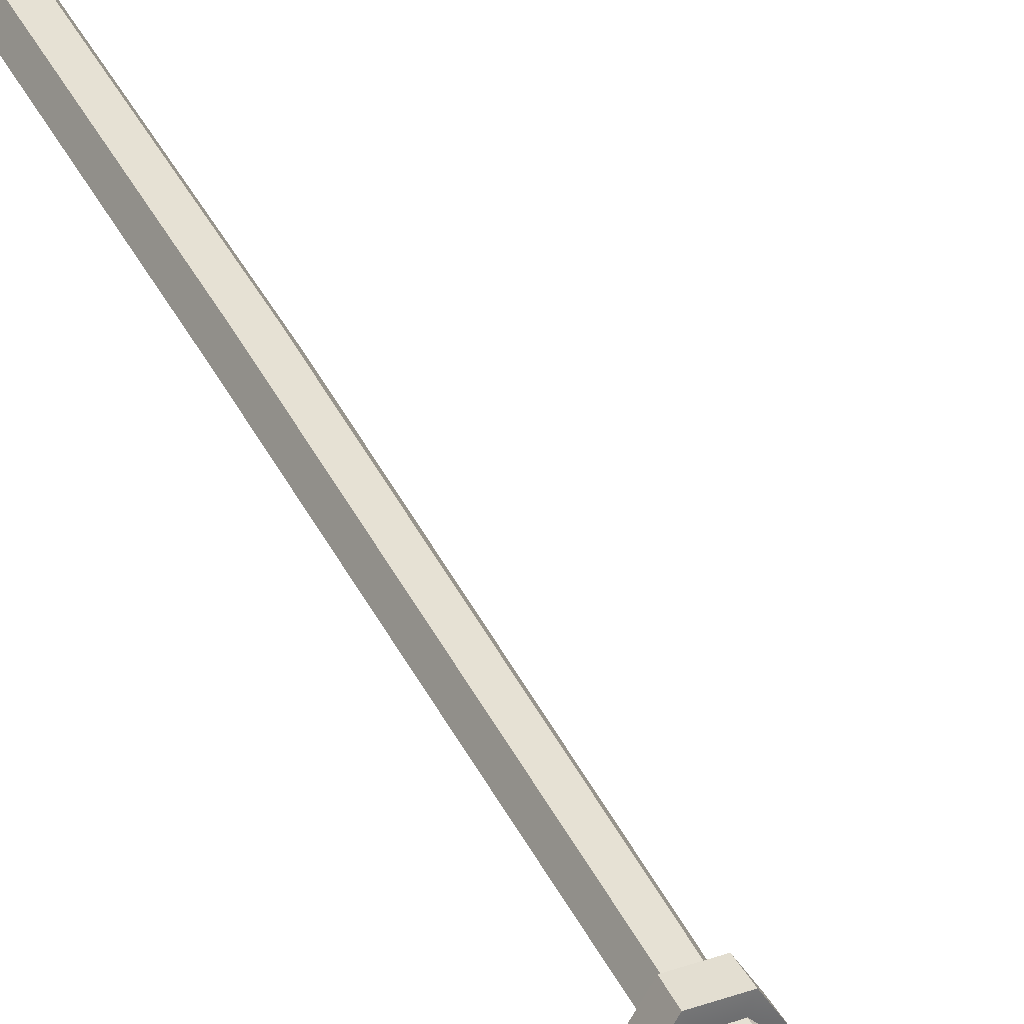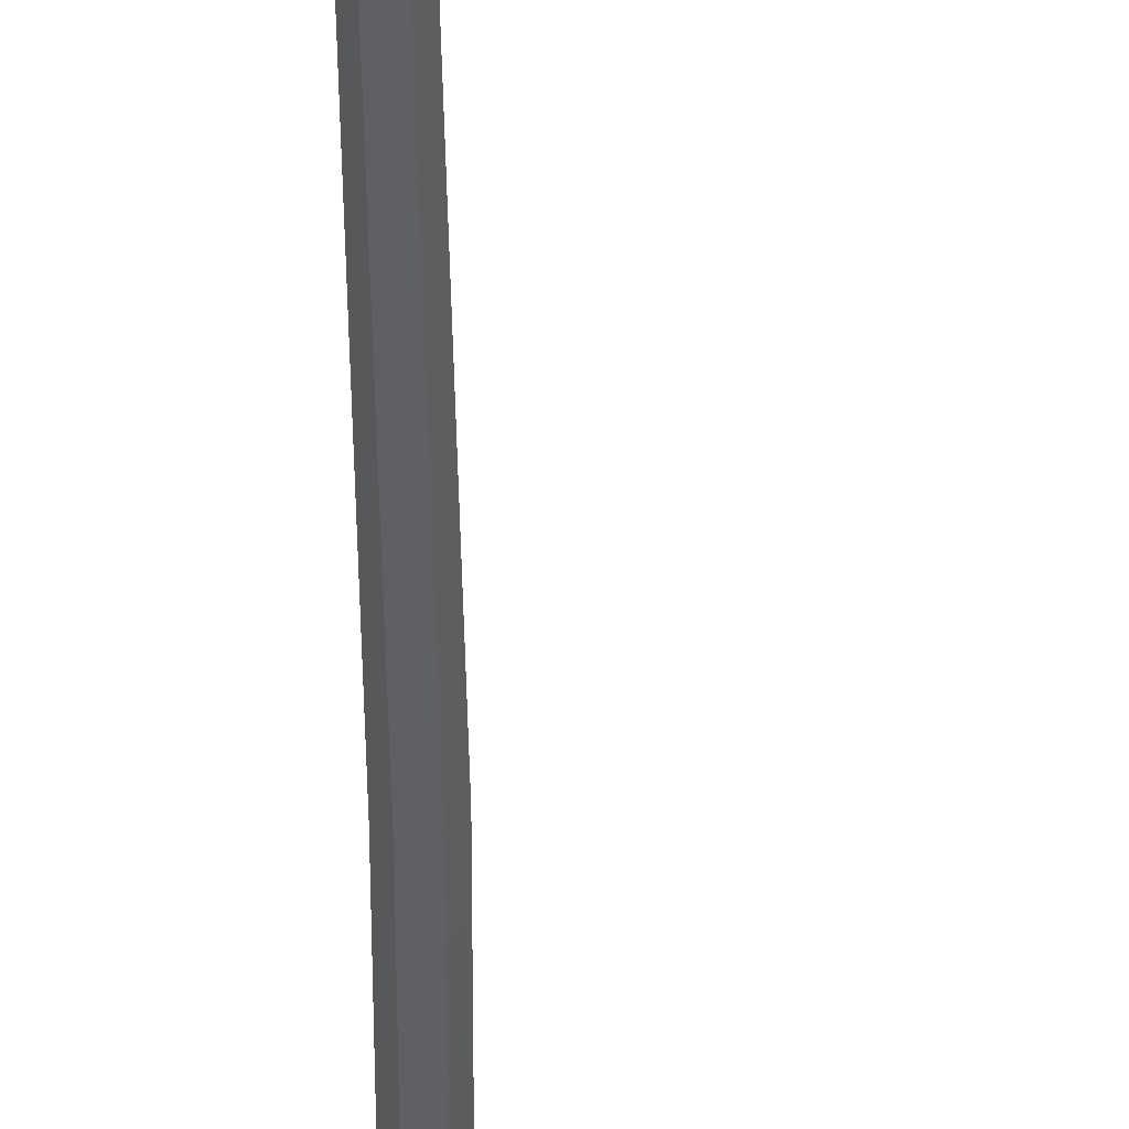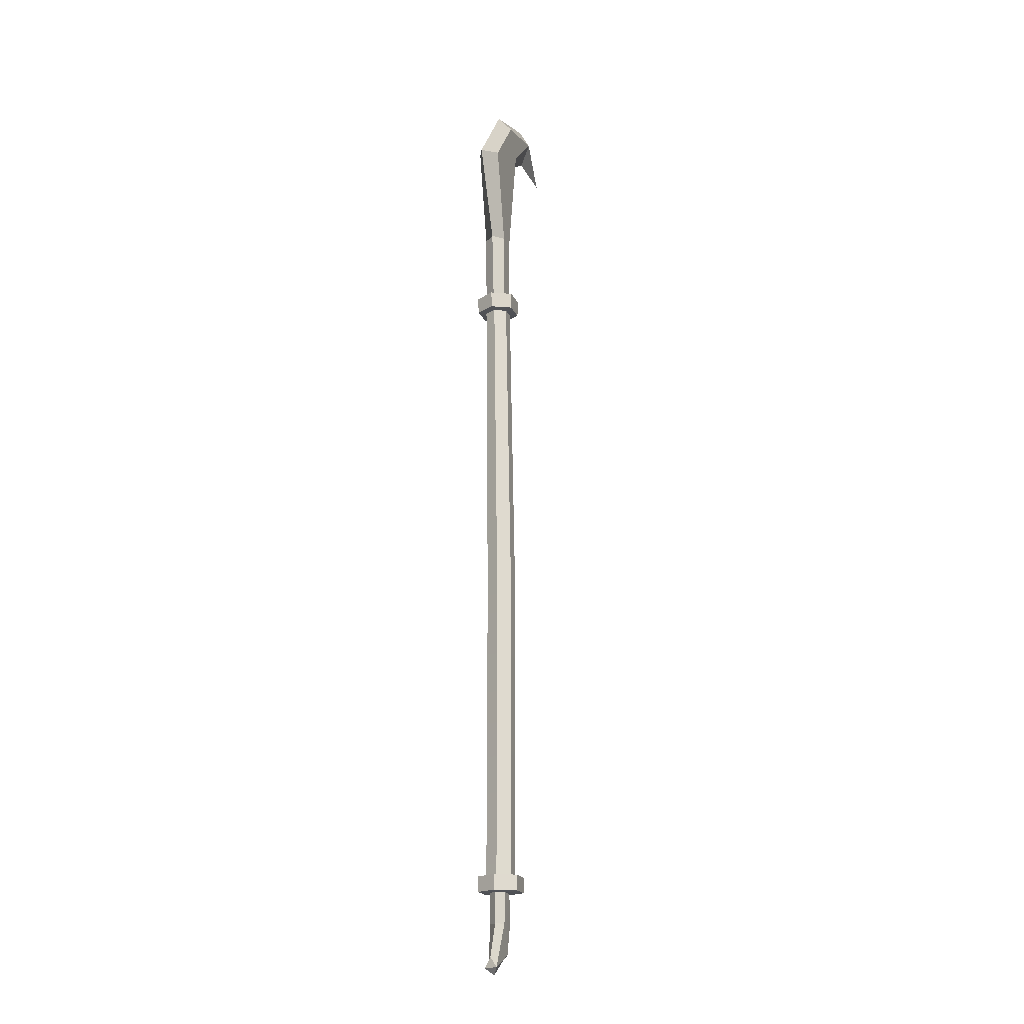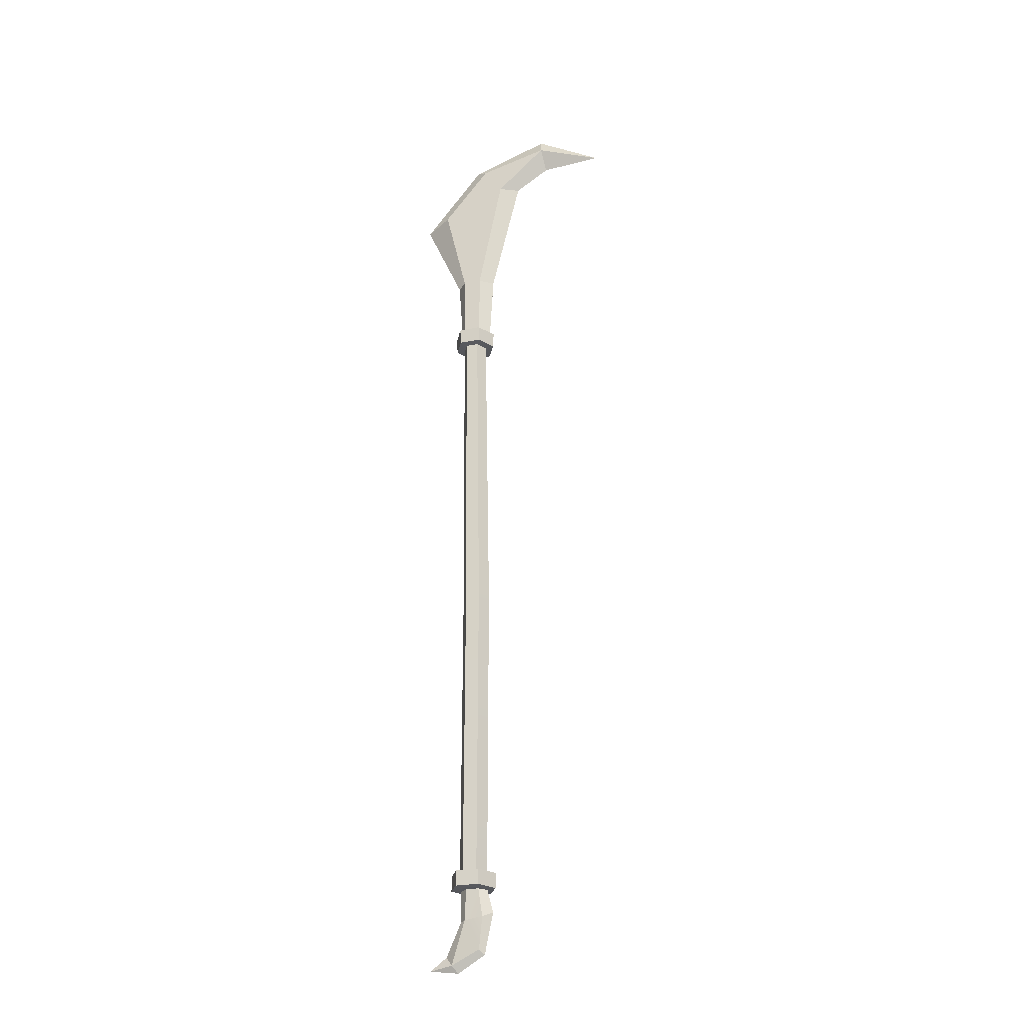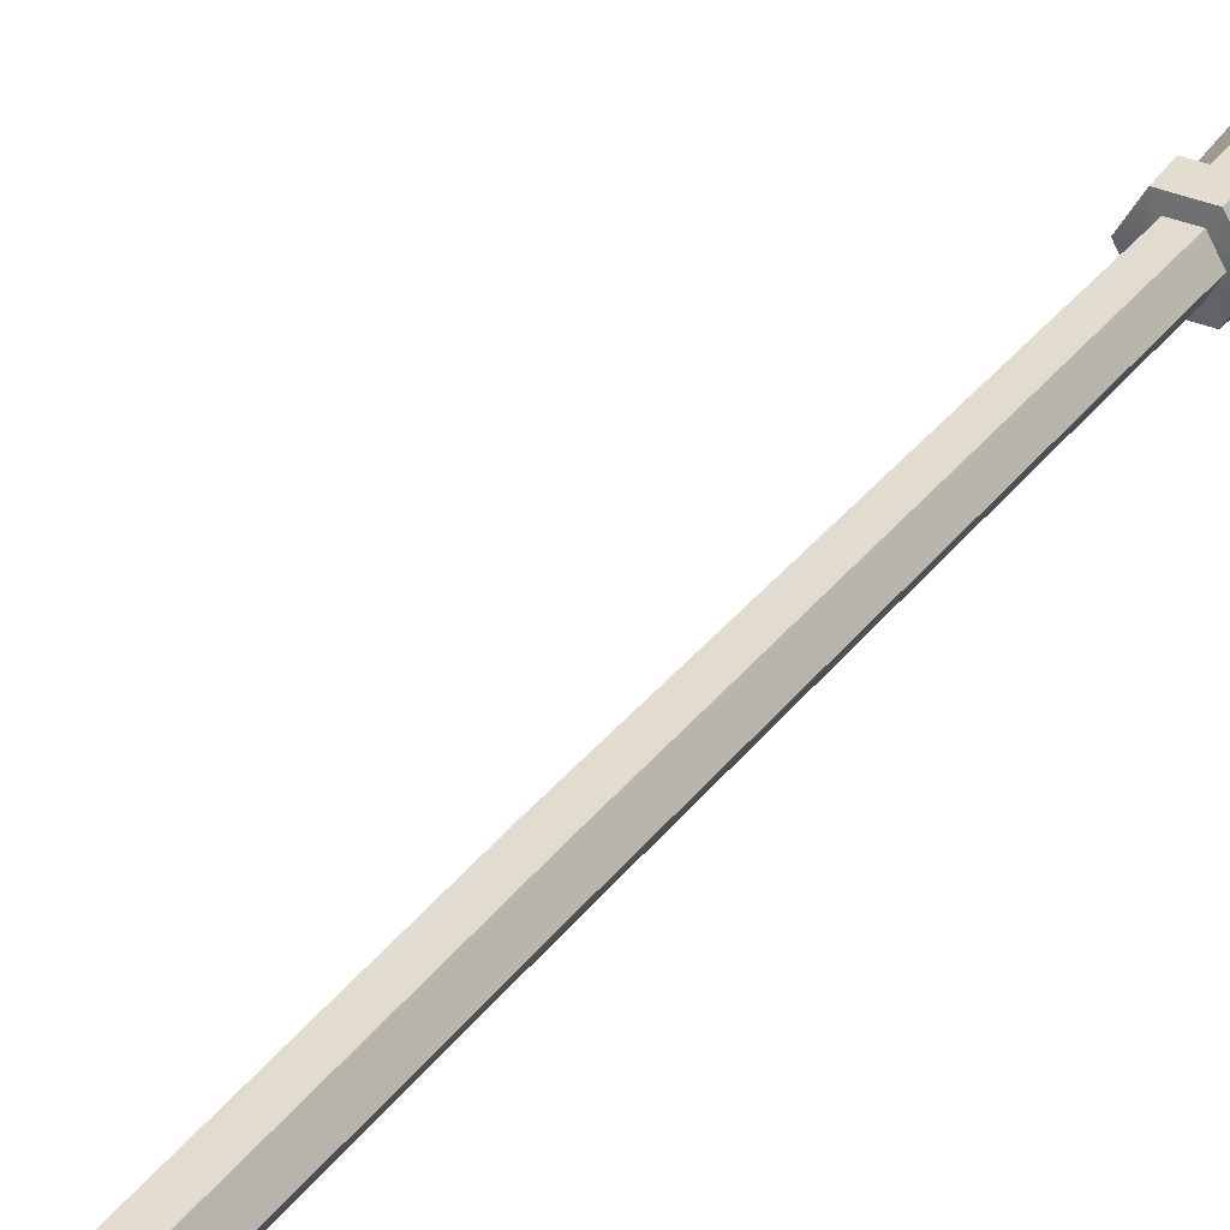
<metadata>
{"format":"obj","ext":"obj","renderer":"f3d","projection":"perspective","resolution":1024,"background":"white","views":[{"elev":39.2,"azim":155.7,"up":"+Z"},{"elev":-43.6,"azim":179.8,"up":"+Z"},{"elev":-19.6,"azim":107.9,"up":"+Y"},{"elev":-27.0,"azim":-162.4,"up":"+Y"},{"elev":34.2,"azim":30.6,"up":"+Z"}]}
</metadata>
<code>
g banditScythe
v -0.01641 0.3166 0.03287
v -0.0005849 1.201 0.0363
v 0.03539 1.201 0.03682
v -0.01641 0.3166 0.03287
v 0.03539 1.201 0.03682
v 0.02341 0.3073 0.03261
v -0.01641 -0.5235 0.03287
v 0.02341 -0.5235 0.03261
v -0.03653 0.3216 -0.002998
v -0.01828 1.201 0.0041
v -0.0005849 1.201 0.0363
v -0.01641 0.3166 0.03287
v -0.03653 -0.5235 -0.002998
v -0.01641 -0.5235 0.03287
v -0.01681 0.3173 -0.03917
v 8.773e-05 1.201 -0.02774
v -0.01828 1.201 0.0041
v -0.03653 0.3216 -0.002998
v -0.01681 -0.5235 -0.03917
v -0.03653 -0.5235 -0.002998
v 0.02304 0.3081 -0.03943
v 0.03615 1.202 -0.02723
v 8.773e-05 1.201 -0.02774
v 0.02304 0.3081 -0.03943
v 8.773e-05 1.201 -0.02774
v -0.01681 0.3173 -0.03917
v 0.02304 -0.5235 -0.03943
v -0.01681 -0.5235 -0.03917
v 0.04314 0.3029 -0.003555
v 0.05378 1.201 0.004998
v 0.03615 1.202 -0.02723
v 0.02304 0.3081 -0.03943
v 0.04314 -0.5235 -0.003555
v 0.02304 -0.5235 -0.03943
v 0.02341 0.3073 0.03261
v 0.03539 1.201 0.03682
v 0.05378 1.201 0.004998
v 0.04314 0.3029 -0.003555
v 0.02341 -0.5235 0.03261
v 0.04314 -0.5235 -0.003555
v -0.01309 1.202 0.0571
v -0.01353 1.248 0.05951
v 0.04915 1.248 0.06029
v 0.04734 1.202 0.05788
v -0.04274 1.203 0.003854
v -0.04432 1.249 0.004222
v -0.01353 1.248 0.05951
v -0.01309 1.202 0.0571
v -0.01188 1.203 -0.04878
v -0.01226 1.249 -0.05044
v -0.04432 1.249 0.004222
v -0.04274 1.203 0.003854
v 0.04866 1.204 -0.048
v 0.05053 1.249 -0.04962
v -0.01226 1.249 -0.05044
v -0.01188 1.203 -0.04878
v 0.07826 1.202 0.005291
v 0.08116 1.248 0.005695
v 0.05053 1.249 -0.04962
v 0.04866 1.204 -0.048
v 0.04734 1.202 0.05788
v 0.04915 1.248 0.06029
v 0.08116 1.248 0.005695
v 0.07826 1.202 0.005291
v -0.01999 1.25 0.004497
v -0.0003871 1.251 -0.02949
v 0.03811 1.251 -0.02895
v -0.01226 1.249 -0.05044
v -0.04432 1.249 0.004222
v -0.001106 1.25 0.03887
v 0.05693 1.25 0.005455
v 0.0373 1.25 0.03942
v -0.01353 1.248 0.05951
v 0.0373 1.25 0.03942
v 0.05693 1.25 0.005455
v -0.01999 1.25 0.004497
v -0.0005849 1.201 0.0363
v -0.01309 1.202 0.0571
v 0.04734 1.202 0.05788
v -0.01828 1.201 0.0041
v -0.04274 1.203 0.003854
v 8.773e-05 1.201 -0.02774
v -0.01188 1.203 -0.04878
v -0.0005849 1.201 0.0363
v 0.03539 1.201 0.03682
v 0.0373 1.25 0.03942
v 0.04915 1.248 0.06029
v -0.01353 1.248 0.05951
v 0.05693 1.25 0.005455
v 0.08116 1.248 0.005695
v 0.03811 1.251 -0.02895
v 0.05053 1.249 -0.04962
v 0.03615 1.202 -0.02723
v 0.04866 1.204 -0.048
v -0.01188 1.203 -0.04878
v 8.773e-05 1.201 -0.02774
v 0.05378 1.201 0.004998
v 0.07826 1.202 0.005291
v 0.03539 1.201 0.03682
v 0.04734 1.202 0.05788
v -0.0003871 1.251 -0.02949
v -0.01226 1.249 -0.05044
v 0.05053 1.249 -0.04962
v -0.0003871 1.251 -0.02949
v 0.05053 1.249 -0.04962
v 0.03811 1.251 -0.02895
v 0.06766 -0.5254 -0.003693
v 0.06766 -0.5681 -0.003693
v 0.0358 -0.5681 0.05333
v 0.0358 -0.5254 0.05333
v 0.03517 -0.5254 -0.06029
v 0.03517 -0.5681 -0.06029
v 0.06766 -0.5681 -0.003693
v 0.06766 -0.5254 -0.003693
v -0.0292 -0.5254 -0.05989
v -0.0292 -0.5681 -0.05989
v 0.03517 -0.5681 -0.06029
v 0.03517 -0.5254 -0.06029
v -0.06105 -0.5254 -0.00285
v -0.06105 -0.5681 -0.00285
v -0.0292 -0.5681 -0.05989
v -0.0292 -0.5254 -0.05989
v -0.02853 -0.5254 0.05373
v -0.02853 -0.5681 0.05373
v -0.06105 -0.5681 -0.00285
v -0.06105 -0.5254 -0.00285
v 0.0358 -0.5254 0.05333
v 0.0358 -0.5681 0.05333
v -0.02853 -0.5681 0.05373
v -0.02853 -0.5254 0.05373
v 0.04314 -0.5235 -0.003555
v 0.06766 -0.5254 -0.003693
v 0.0358 -0.5254 0.05333
v 0.02341 -0.5235 0.03261
v 0.02304 -0.5235 -0.03943
v 0.03517 -0.5254 -0.06029
v 0.02341 -0.5699 0.03261
v 0.0358 -0.5681 0.05333
v 0.06766 -0.5681 -0.003693
v 0.04314 -0.5699 -0.003555
v 0.03517 -0.5681 -0.06029
v 0.02304 -0.5699 -0.03943
v -0.01681 -0.5235 -0.03917
v -0.0292 -0.5254 -0.05989
v 0.03517 -0.5254 -0.06029
v 0.02304 -0.5235 -0.03943
v 0.02304 -0.5699 -0.03943
v 0.03517 -0.5681 -0.06029
v -0.0292 -0.5681 -0.05989
v -0.01681 -0.5699 -0.03917
v -0.03653 -0.5235 -0.002998
v -0.06105 -0.5254 -0.00285
v -0.0292 -0.5254 -0.05989
v -0.01681 -0.5235 -0.03917
v -0.01641 -0.5235 0.03287
v -0.02853 -0.5254 0.05373
v -0.01681 -0.5699 -0.03917
v -0.0292 -0.5681 -0.05989
v -0.06105 -0.5681 -0.00285
v -0.03653 -0.5699 -0.002998
v -0.02853 -0.5681 0.05373
v -0.01641 -0.5699 0.03287
v 0.02341 -0.5235 0.03261
v 0.0358 -0.5254 0.05333
v -0.02853 -0.5254 0.05373
v -0.01641 -0.5235 0.03287
v -0.01641 -0.5699 0.03287
v -0.02853 -0.5681 0.05373
v 0.0358 -0.5681 0.05333
v 0.02341 -0.5699 0.03261
v 0.04314 -0.5699 -0.003555
v 0.02304 -0.5699 -0.03943
v -0.01681 -0.5699 -0.03917
v -0.03653 -0.5699 -0.002998
v 0.02341 -0.5699 0.03261
v -0.01641 -0.5699 0.03287
v 0.04275 -0.5609 0.0006852
v 0.01813 -0.5609 -0.02175
v 0.02213 -0.6552 -0.02021
v 0.03983 -0.656 0.0006852
v 0.03983 -0.656 0.0006852
v 0.02213 -0.6552 -0.02021
v 0.06114 -0.7748 -0.01055
v 0.08041 -0.7494 0.0006852
v 0.08041 -0.7494 0.0006852
v 0.06114 -0.7748 -0.01055
v 0.1268 -0.7843 0.0006852
v -0.02898 -0.6473 -0.02021
v -0.01539 -0.5609 -0.02175
v -0.0338 -0.5609 0.0006852
v -0.05338 -0.6345 0.0006852
v -0.01857 -0.7367 -0.01567
v -0.02898 -0.6473 -0.02021
v -0.05338 -0.6345 0.0006852
v -0.03016 -0.7491 0.0006852
v 0.06114 -0.7748 -0.01055
v -0.01857 -0.7367 -0.01567
v -0.03016 -0.7491 0.0006852
v 0.04565 -0.7952 0.0006852
v 0.06114 -0.7748 -0.01055
v 0.02213 -0.6552 -0.02021
v -0.01857 -0.7367 -0.01567
v -0.02898 -0.6473 -0.02021
v 0.02213 -0.6552 -0.02021
v -0.01539 -0.5609 -0.02175
v 0.01813 -0.5609 -0.02175
v 0.1268 -0.7843 0.0006852
v 0.06114 -0.7748 -0.01055
v 0.04565 -0.7952 0.0006852
v 0.04275 -0.5609 0.0006852
v 0.03983 -0.656 0.0006852
v 0.02213 -0.6552 0.02158
v 0.01813 -0.5609 0.02312
v 0.03983 -0.656 0.0006852
v 0.08041 -0.7494 0.0006852
v 0.06114 -0.7748 0.01192
v 0.02213 -0.6552 0.02158
v 0.08041 -0.7494 0.0006852
v 0.1268 -0.7843 0.0006852
v 0.06114 -0.7748 0.01192
v -0.02898 -0.6473 0.02158
v -0.05338 -0.6345 0.0006852
v -0.0338 -0.5609 0.0006852
v -0.01539 -0.5609 0.02312
v -0.01857 -0.7367 0.01705
v -0.03016 -0.7491 0.0006852
v -0.05338 -0.6345 0.0006852
v -0.02898 -0.6473 0.02158
v 0.06114 -0.7748 0.01192
v 0.04565 -0.7952 0.0006852
v -0.03016 -0.7491 0.0006852
v -0.01857 -0.7367 0.01705
v 0.06114 -0.7748 0.01192
v -0.01857 -0.7367 0.01705
v 0.02213 -0.6552 0.02158
v -0.02898 -0.6473 0.02158
v 0.02213 -0.6552 0.02158
v -0.01539 -0.5609 0.02312
v 0.01813 -0.5609 0.02312
v 0.1268 -0.7843 0.0006852
v 0.04565 -0.7952 0.0006852
v 0.06114 -0.7748 0.01192
v -0.004542 1.447 -0.02383
v -0.0421 1.447 0.005396
v -0.03099 1.243 0.005396
v -0.004542 1.447 -0.02383
v -0.03099 1.243 0.005396
v -0.004811 1.243 -0.02383
v -0.0421 1.447 0.005396
v -0.004542 1.447 -0.02383
v -0.07527 1.802 -0.02383
v -0.1282 1.803 0.005396
v -0.1282 1.803 0.005396
v -0.07527 1.802 -0.02383
v -0.218 1.93 -0.02383
v -0.2266 1.866 0.005396
v -0.2266 1.866 0.005396
v -0.218 1.93 -0.02383
v -0.3996 1.876 0.005396
v 0.04206 1.243 -0.02383
v 0.05972 1.243 0.005396
v 0.07469 1.447 0.005396
v 0.04659 1.447 -0.02383
v 0.1106 1.718 -0.02383
v 0.04659 1.447 -0.02383
v 0.07469 1.447 0.005396
v 0.1836 1.692 0.005396
v -0.02204 1.88 -0.02383
v 0.1106 1.718 -0.02383
v 0.1836 1.692 0.005396
v 0.01266 1.905 0.005396
v -0.218 1.93 -0.02383
v -0.02204 1.88 -0.02383
v 0.01266 1.905 0.005396
v -0.2111 1.982 0.005396
v -0.218 1.93 -0.02383
v -0.07527 1.802 -0.02383
v -0.02204 1.88 -0.02383
v 0.1106 1.718 -0.02383
v 0.04659 1.447 -0.02383
v -0.004542 1.447 -0.02383
v -0.004811 1.243 -0.02383
v 0.04206 1.243 -0.02383
v -0.3996 1.876 0.005396
v -0.218 1.93 -0.02383
v -0.2111 1.982 0.005396
v -0.004542 1.447 0.03462
v -0.004811 1.243 0.03462
v -0.03099 1.243 0.005396
v -0.004542 1.447 0.03462
v -0.03099 1.243 0.005396
v -0.0421 1.447 0.005396
v -0.0421 1.447 0.005396
v -0.1282 1.803 0.005396
v -0.07527 1.802 0.03462
v -0.004542 1.447 0.03462
v -0.1282 1.803 0.005396
v -0.2266 1.866 0.005396
v -0.218 1.93 0.03462
v -0.07527 1.802 0.03462
v -0.2266 1.866 0.005396
v -0.3996 1.876 0.005396
v -0.218 1.93 0.03462
v 0.04206 1.243 0.03462
v 0.04659 1.447 0.03462
v 0.07469 1.447 0.005396
v 0.05972 1.243 0.005396
v 0.1106 1.718 0.03462
v 0.1836 1.692 0.005396
v 0.07469 1.447 0.005396
v 0.04659 1.447 0.03462
v -0.02204 1.88 0.03462
v 0.01266 1.905 0.005396
v 0.1836 1.692 0.005396
v 0.1106 1.718 0.03462
v -0.218 1.93 0.03462
v -0.2111 1.982 0.005396
v 0.01266 1.905 0.005396
v -0.02204 1.88 0.03462
v -0.218 1.93 0.03462
v -0.02204 1.88 0.03462
v -0.07527 1.802 0.03462
v 0.1106 1.718 0.03462
v 0.04659 1.447 0.03462
v -0.004542 1.447 0.03462
v -0.004811 1.243 0.03462
v 0.04206 1.243 0.03462
v -0.3996 1.876 0.005396
v -0.2111 1.982 0.005396
v -0.218 1.93 0.03462
g banditScythe_0
f 3 2 1
f 6 5 4
f 4 7 6
f 7 8 6
f 11 10 9
f 12 11 9
f 9 13 12
f 13 14 12
f 17 16 15
f 18 17 15
f 15 19 18
f 19 20 18
f 23 22 21
f 26 25 24
f 24 27 26
f 27 28 26
f 31 30 29
f 32 31 29
f 29 33 32
f 33 34 32
f 37 36 35
f 38 37 35
f 35 39 38
f 39 40 38
f 43 42 41
f 44 43 41
f 47 46 45
f 48 47 45
f 51 50 49
f 52 51 49
f 55 54 53
f 56 55 53
f 59 58 57
f 60 59 57
f 63 62 61
f 64 63 61
f 67 66 65
f 66 68 65
f 68 69 65
f 65 69 70
f 65 70 71
f 70 72 71
f 69 73 70
f 70 73 74
f 76 75 67
f 79 78 77
f 77 78 80
f 78 81 80
f 80 81 82
f 81 83 82
f 85 79 84
f 88 87 86
f 86 87 89
f 87 90 89
f 89 90 91
f 90 92 91
f 95 94 93
f 96 95 93
f 93 94 97
f 94 98 97
f 97 98 99
f 98 100 99
f 103 102 101
f 106 105 104
f 109 108 107
f 110 109 107
f 113 112 111
f 114 113 111
f 117 116 115
f 118 117 115
f 121 120 119
f 122 121 119
f 125 124 123
f 126 125 123
f 129 128 127
f 130 129 127
f 133 132 131
f 134 133 131
f 131 132 135
f 132 136 135
f 139 138 137
f 140 139 137
f 141 139 140
f 142 141 140
f 145 144 143
f 146 145 143
f 149 148 147
f 150 149 147
f 153 152 151
f 154 153 151
f 151 152 155
f 152 156 155
f 159 158 157
f 160 159 157
f 161 159 160
f 162 161 160
f 165 164 163
f 166 165 163
f 169 168 167
f 170 169 167
f 173 172 171
f 171 174 173
f 171 175 174
f 175 176 174
f 179 178 177
f 180 179 177
f 183 182 181
f 184 183 181
f 187 186 185
f 190 189 188
f 191 190 188
f 194 193 192
f 195 194 192
f 198 197 196
f 199 198 196
f 202 201 200
f 202 203 201
f 203 205 204
f 205 206 204
f 209 208 207
f 212 211 210
f 213 212 210
f 216 215 214
f 217 216 214
f 220 219 218
f 223 222 221
f 224 223 221
f 227 226 225
f 228 227 225
f 231 230 229
f 232 231 229
f 235 234 233
f 236 234 235
f 238 236 237
f 239 238 237
f 242 241 240
f 245 244 243
f 248 247 246
f 251 250 249
f 252 251 249
f 255 254 253
f 256 255 253
f 259 258 257
f 262 261 260
f 263 262 260
f 266 265 264
f 267 266 264
f 270 269 268
f 271 270 268
f 274 273 272
f 275 274 272
f 278 277 276
f 278 279 277
f 279 280 277
f 280 281 277
f 281 280 282
f 280 283 282
f 286 285 284
f 289 288 287
f 292 291 290
f 295 294 293
f 296 295 293
f 299 298 297
f 300 299 297
f 303 302 301
f 306 305 304
f 307 306 304
f 310 309 308
f 311 310 308
f 314 313 312
f 315 314 312
f 318 317 316
f 319 318 316
f 322 321 320
f 323 321 322
f 324 323 322
f 325 324 322
f 324 325 326
f 327 324 326
f 330 329 328

</code>
